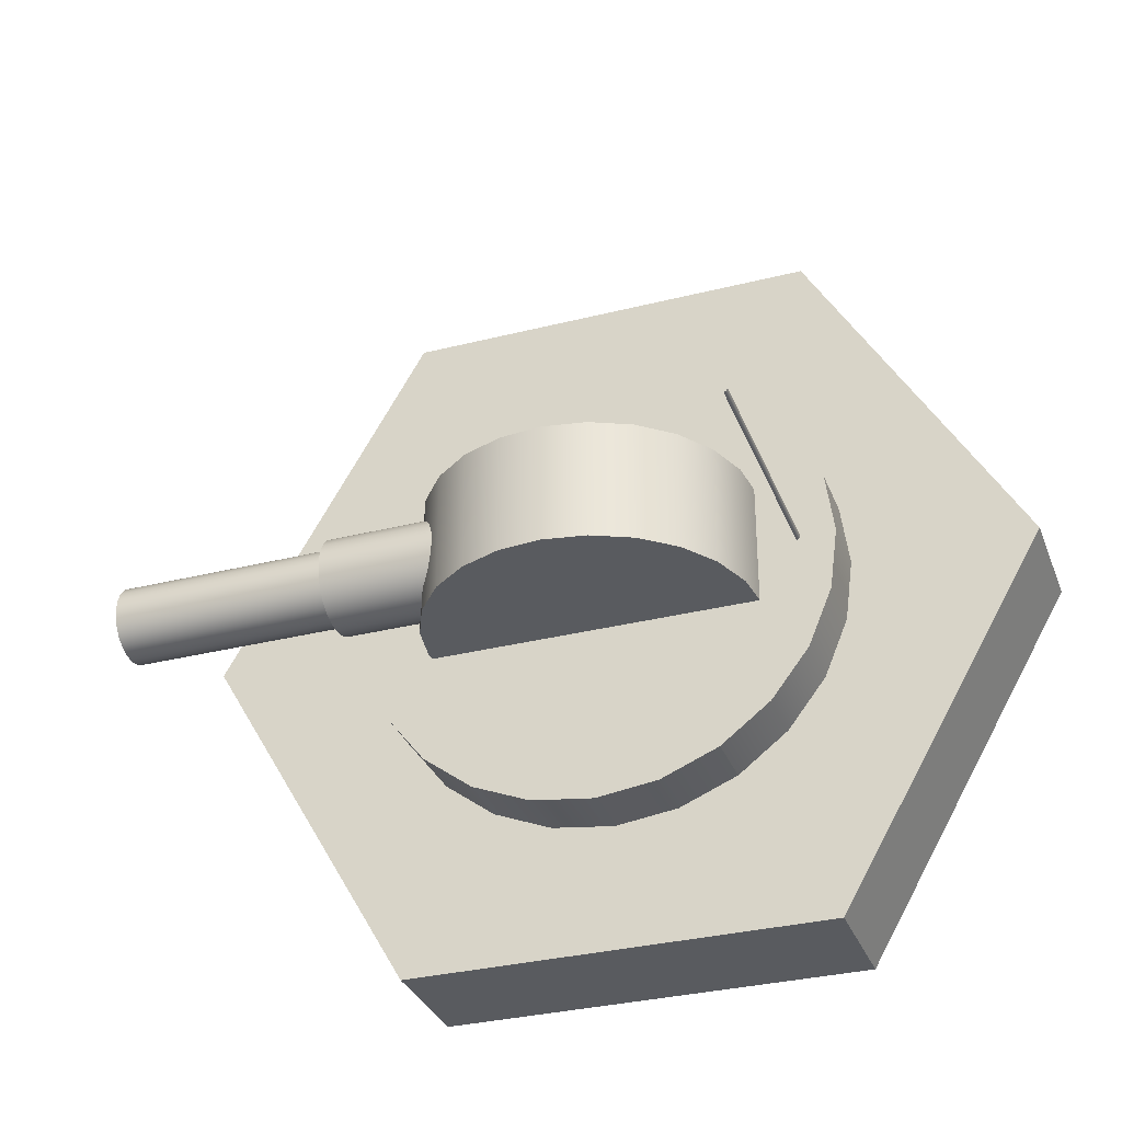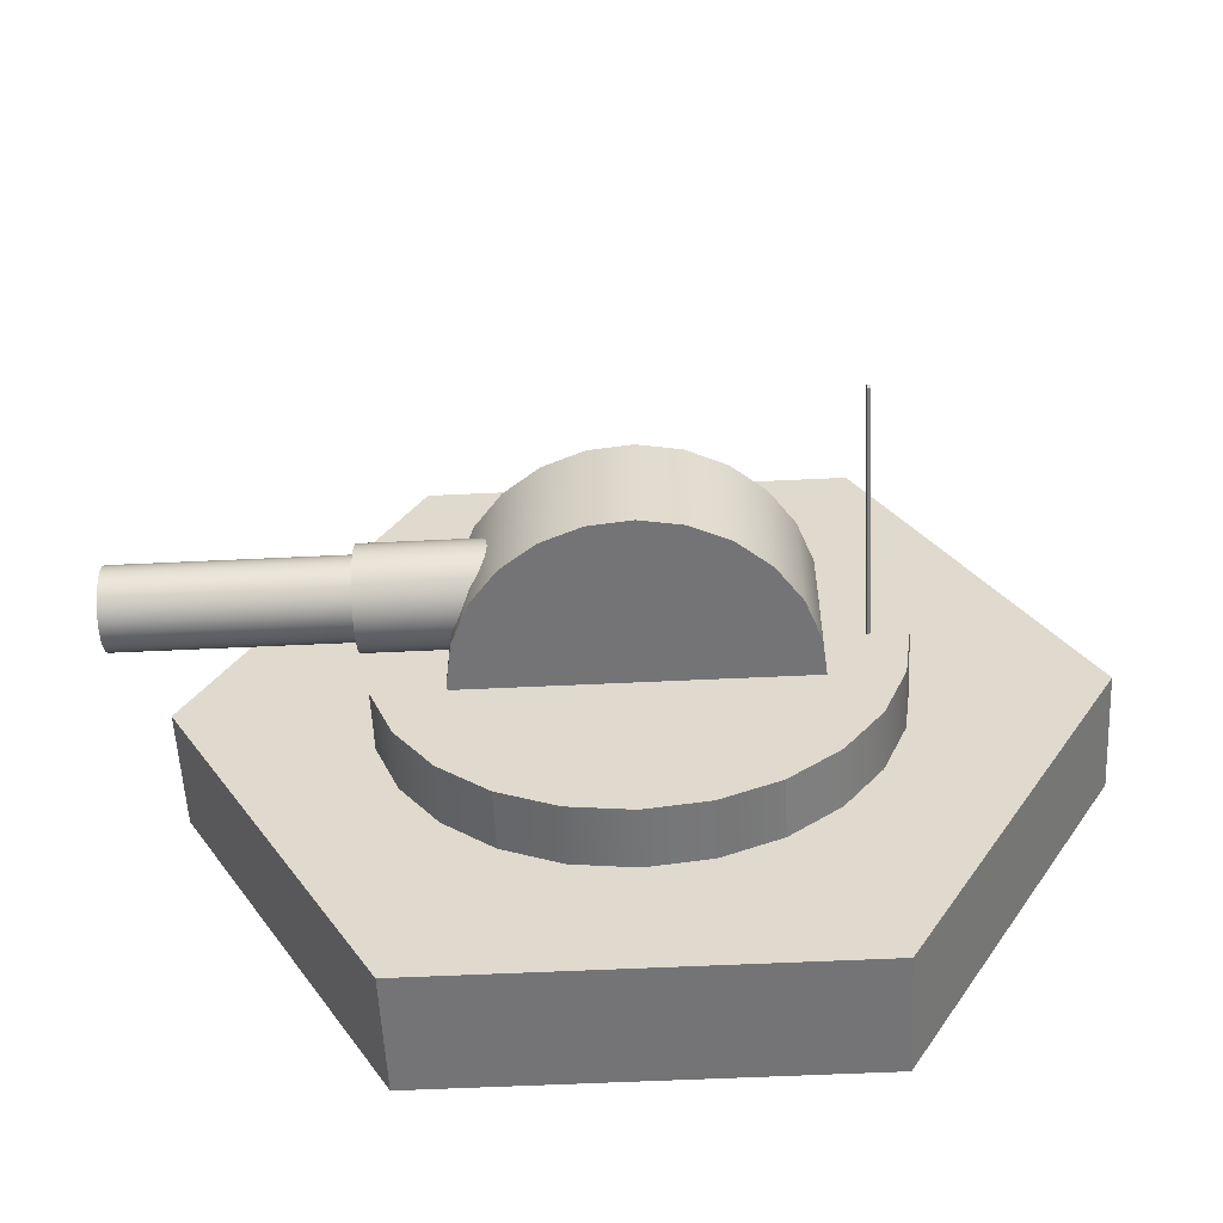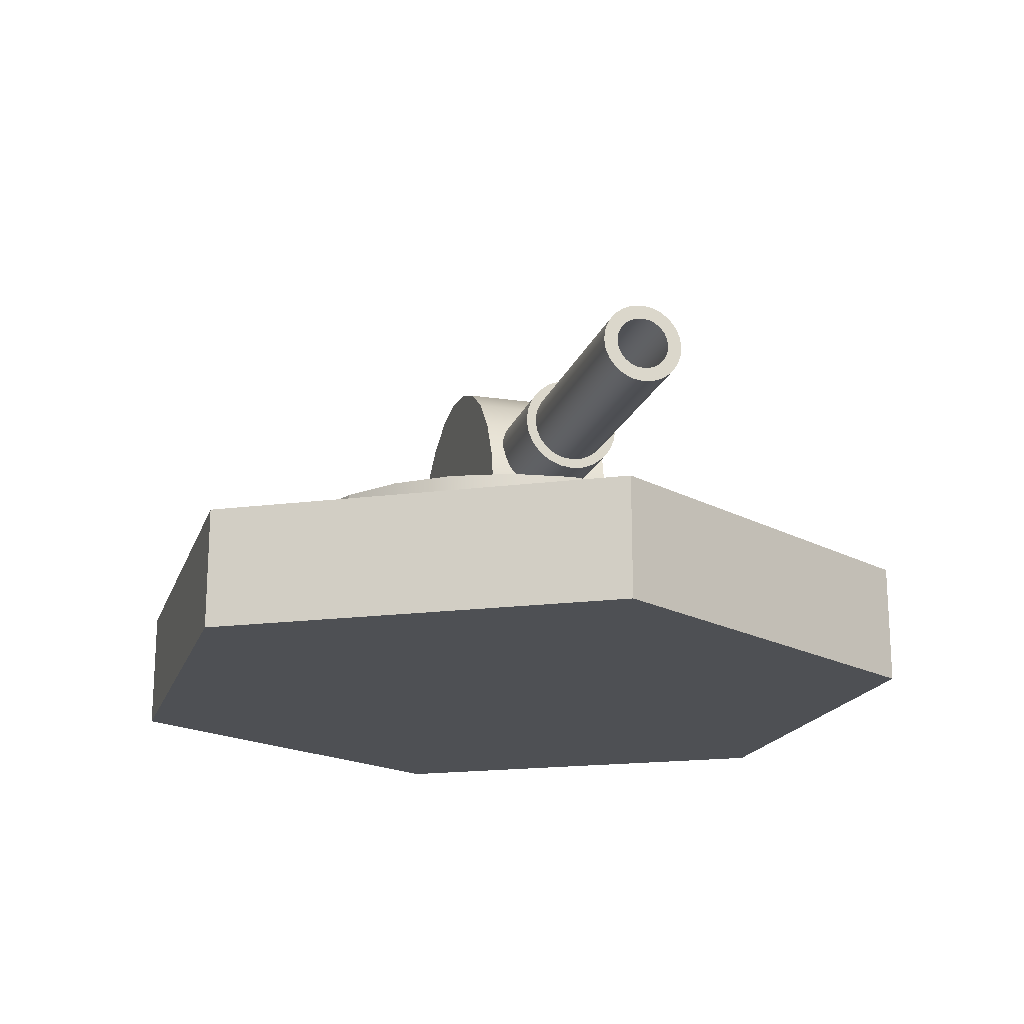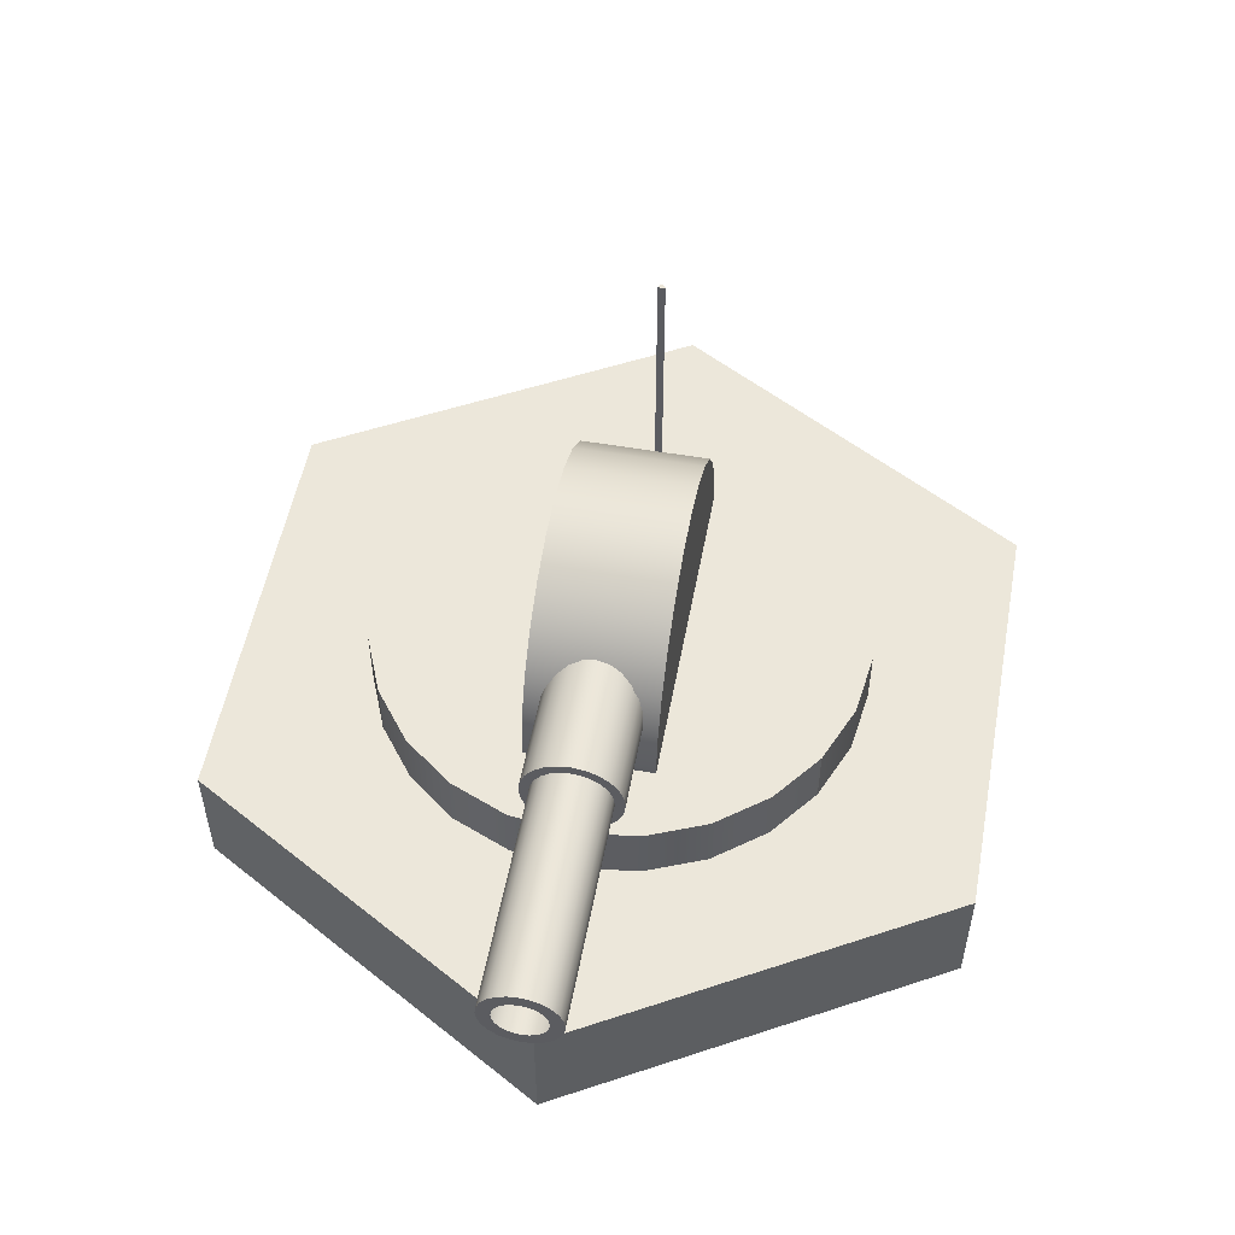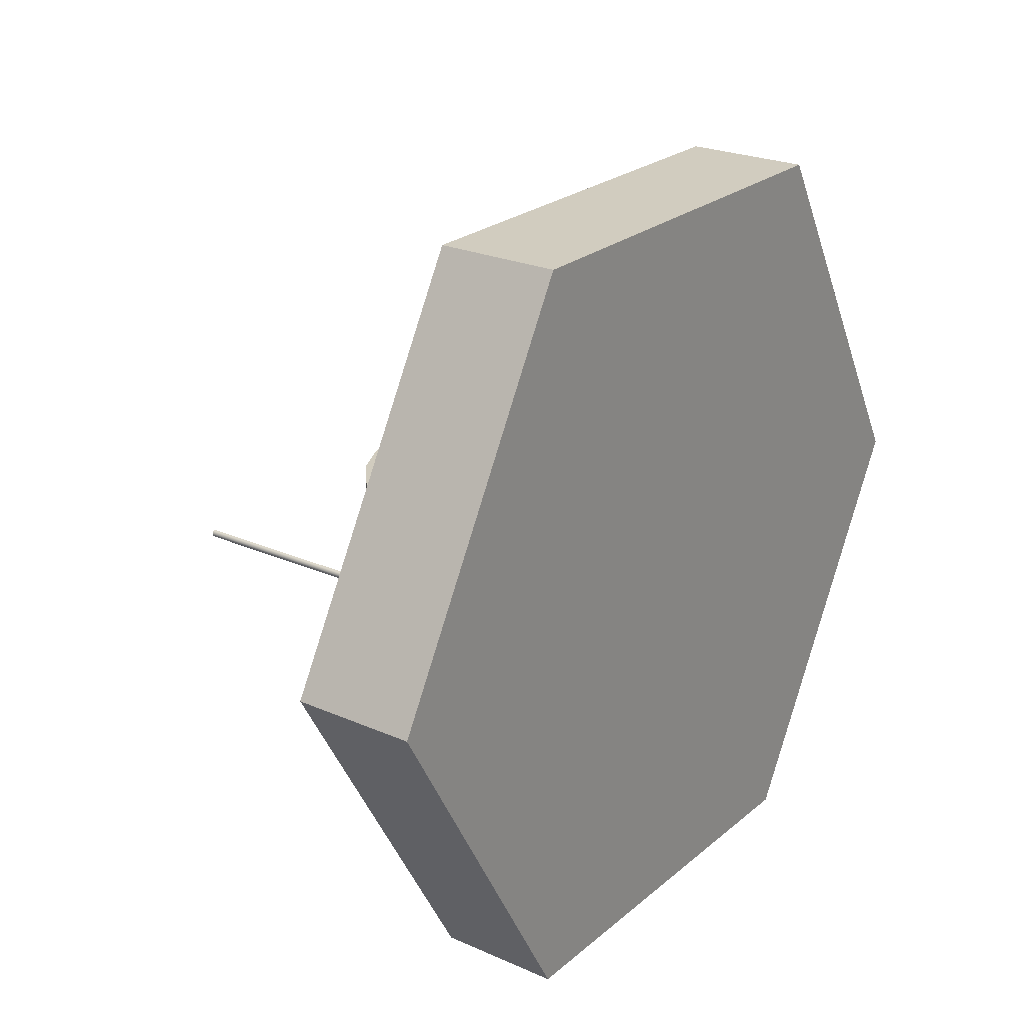
<metadata>
{"format":"obj","ext":"obj","renderer":"f3d","projection":"perspective","resolution":1024,"background":"white","views":[{"elev":-32.6,"azim":-160.7,"up":"+Z"},{"elev":-56.3,"azim":-177.1,"up":"+Z"},{"elev":-18.6,"azim":73.8,"up":"+Y"},{"elev":53.1,"azim":100.5,"up":"+Y"},{"elev":23.9,"azim":-53.7,"up":"+Z"}]}
</metadata>
<code>
v -0 1.595 -0.1035
v -0 1.582 0
v -0 1.595 0.1035
v -0 1.635 0.2
v -0 1.699 0.2828
v -0 1.782 0.3464
v -0 1.878 0.3864
v -0 1.982 0.4
v -0 2.085 0.3864
v -0 2.182 0.3464
v -0 2.265 0.2828
v -0 2.328 0.2
v -0 2.368 0.1035
v -0 2.382 0
v -0 2.368 -0.1035
v -0 2.328 -0.2
v -0 2.265 -0.2828
v -0 2.182 -0.3464
v -0 2.085 -0.3864
v -0 1.982 -0.4
v -0 1.878 -0.3864
v -0 1.782 -0.3464
v -0 1.699 -0.2828
v -0 1.635 -0.2
v 2 1.595 -0.1035
v 2 1.582 0
v 2 1.635 -0.2
v 2 1.699 -0.2828
v 2 1.782 -0.3464
v 2 1.878 -0.3864
v 2 1.982 -0.4
v 2 2.085 -0.3864
v 2 2.182 -0.3464
v 2 2.265 -0.2828
v 2 2.328 -0.2
v 2 2.368 -0.1035
v 2 2.382 0
v 2 2.368 0.1035
v 2 2.328 0.2
v 2 2.265 0.2828
v 2 2.182 0.3464
v 2 2.085 0.3864
v 2 1.982 0.4
v 2 1.878 0.3864
v 2 1.782 0.3464
v 2 1.699 0.2828
v 2 1.635 0.2
v 2 1.595 0.1035
v 2 1.673 0.08284
v 2 1.705 0.16
v 2 1.755 0.2263
v 2 1.822 0.2772
v 2 1.899 0.3092
v 2 1.982 0.3201
v 2 2.065 0.3092
v 3.84 1.982 0.3201
v 3.84 2.065 0.3092
v 3.84 1.899 0.3092
v 3.84 1.822 0.2772
v 3.84 1.755 0.2263
v 3.84 1.705 0.16
v 3.84 1.673 0.08284
v 2 1.662 0
v 3.84 1.662 0
v 2 1.673 -0.08284
v 2 1.705 -0.16
v 2 1.755 -0.2263
v 2 1.822 -0.2772
v 2 1.899 -0.3092
v 2 1.982 -0.3201
v 2 2.065 -0.3092
v 2 2.142 -0.2772
v 2 2.208 -0.2263
v 2 2.259 -0.16
v 2 2.291 -0.08284
v 2 2.302 0
v 2 2.291 0.08284
v 2 2.259 0.16
v 2 2.208 0.2263
v 2 2.142 0.2772
v 3.84 2.142 0.2772
v 3.84 2.208 0.2263
v 3.84 1.982 0.2097
v 3.84 1.927 0.2026
v 3.84 1.877 0.1816
v 3.84 1.833 0.1483
v 3.84 1.8 0.1049
v 3.84 1.779 0.05428
v 3.84 1.772 0
v 3.84 1.673 -0.08284
v 3.84 1.705 -0.16
v 3.84 1.755 -0.2263
v 3.84 1.822 -0.2772
v 3.84 1.899 -0.3092
v 3.84 1.982 -0.3201
v 3.84 2.065 -0.3092
v 3.84 2.142 -0.2772
v 3.84 2.208 -0.2263
v 3.84 2.259 -0.16
v 3.84 2.291 -0.08284
v 3.84 2.302 0
v 3.84 2.291 0.08284
v 3.84 2.259 0.16
v 3.84 2.036 0.2026
v 3.84 2.087 0.1816
v 3.84 2.13 0.1483
v 3.84 2.163 0.1049
v 3.84 2.184 0.05428
v 3.84 2.191 0
v 3.84 2.184 -0.05428
v 3.84 2.163 -0.1049
v 3.84 2.13 -0.1483
v 3.84 2.087 -0.1816
v 3.84 2.036 -0.2026
v 3.84 1.982 -0.2097
v 3.84 1.927 -0.2026
v 3.84 1.877 -0.1816
v 3.84 1.833 -0.1483
v 3.84 1.8 -0.1049
v 3.84 1.779 -0.05428
v -1.75 -0 3.031
v 1.75 -0 3.031
v 1.75 1 3.031
v -1.75 1 3.031
v 3.5 0 0
v -3.5 0 -0
v -1.75 0 -3.031
v 1.75 0 -3.031
v 3.5 1 0
v 2.625 1 1.516
v 1.75 1 -3.031
v 2.625 1 -1.516
v -1.75 1 -3.031
v -3.5 1 0
v -2.625 1 -1.516
v -2.625 1 1.516
v -2 1 0
v -1.932 1 0.5176
v -1.732 1 1
v -1.414 1 1.414
v -1 1 1.732
v -0.5176 1 1.932
v -0 1 2
v 0.5176 1 1.932
v 1 1 1.732
v 1.414 1 1.414
v 1.732 1 1
v 1.932 1 0.5176
v 2 1 0
v 1.932 1 -0.5176
v 1.732 1 -1
v 1.414 1 -1.414
v 1 1 -1.732
v 0.5176 1 -1.932
v -0 1 -2
v -0.5176 1 -1.932
v -1 1 -1.732
v -1.414 1 -1.414
v -1.732 1 -1
v -1.932 1 -0.5176
v -2 1.5 0
v -1.932 1.5 -0.5176
v -1.932 1.5 0.5176
v -1.732 1.5 1
v -1.414 1.5 1.414
v -1 1.5 1.732
v -0.5176 1.5 1.932
v -0 1.5 2
v 0.5176 1.5 1.932
v 1 1.5 1.732
v 1.414 1.5 1.414
v 1.732 1.5 1
v 1.932 1.5 0.5176
v 2 1.5 0
v 1.932 1.5 -0.5176
v 1.732 1.5 -1
v 1.414 1.5 -1.414
v 1 1.5 -1.732
v 0.5176 1.5 -1.932
v -0 1.5 -2
v -0.5176 1.5 -1.932
v -1 1.5 -1.732
v -1.414 1.5 -1.414
v -1.732 1.5 -1
v -1.712 1.5 0
v -1.711 1.5 0.007765
v -1.708 1.5 0.015
v -1.703 1.5 0.02121
v -1.697 1.5 0.02598
v -1.689 1.5 0.02898
v -1.682 1.5 0.03
v -1.682 1.5 -0.03
v -1.363 1.5 -0.5176
v -1.363 1.5 0.5176
v -0 1.5 0.5176
v 1.363 1.5 0.5176
v 1.363 1.5 -0.5176
v -0 1.5 -0.5176
v 1.368 1.551 0.5176
v 1.308 1.903 0.5176
v 1.159 2.228 0.5176
v 0.9314 2.504 0.5176
v 0.64 2.71 0.5176
v 0.3049 2.835 0.5176
v -0.05097 2.868 0.5176
v -0.4034 2.808 0.5176
v -0.7282 2.659 0.5176
v -1.004 2.431 0.5176
v -1.21 2.14 0.5176
v -1.335 1.805 0.5176
v 1.368 1.551 -0.5176
v -1.335 1.805 -0.5176
v -1.21 2.14 -0.5176
v -1.004 2.431 -0.5176
v -0.7282 2.659 -0.5176
v -0.4034 2.808 -0.5176
v -0.05097 2.868 -0.5176
v 0.3049 2.835 -0.5176
v 0.64 2.71 -0.5176
v 0.9314 2.504 -0.5176
v 1.159 2.228 -0.5176
v 1.308 1.903 -0.5176
v -1.689 1.5 -0.02898
v -1.697 1.5 -0.02598
v -1.703 1.5 -0.02121
v -1.708 1.5 -0.015
v -1.711 1.5 -0.007764
v -1.712 3.55 1e-06
v -1.711 3.55 -0.007764
v -1.711 3.55 0.007765
v -1.708 3.55 0.015
v -1.703 3.55 0.02121
v -1.697 3.55 0.02598
v -1.689 3.55 0.02898
v -1.682 3.55 0.03
v -1.682 3.55 -0.03
v -1.689 3.55 -0.02898
v -1.697 3.55 -0.02598
v -1.703 3.55 -0.02121
v -1.708 3.55 -0.015
f 12 16 24
f 1 26 2
f 24 25 1
f 23 27 24
f 22 28 23
f 21 29 22
f 20 30 21
f 19 31 20
f 18 32 19
f 17 33 18
f 16 34 17
f 15 35 16
f 14 36 15
f 13 37 14
f 12 38 13
f 11 39 12
f 10 40 11
f 9 41 10
f 8 42 9
f 7 43 8
f 6 44 7
f 5 45 6
f 4 46 5
f 3 47 4
f 2 48 3
f 49 48 26
f 50 48 49
f 50 47 48
f 51 47 50
f 52 47 51
f 52 46 47
f 53 46 52
f 54 46 53
f 41 46 54
f 41 45 46
f 42 45 41
f 42 44 45
f 44 42 43
f 54 40 41
f 40 54 55
f 54 57 55
f 53 56 54
f 52 58 53
f 51 59 52
f 50 60 51
f 49 61 50
f 63 62 49
f 49 26 63
f 63 26 25
f 63 25 65
f 65 25 66
f 66 25 27
f 66 27 67
f 67 27 28
f 67 28 68
f 68 28 69
f 69 28 29
f 69 29 70
f 33 70 29
f 33 71 70
f 34 71 33
f 34 72 71
f 34 73 72
f 35 73 34
f 35 74 73
f 36 74 35
f 36 75 74
f 37 75 36
f 37 76 75
f 37 77 76
f 38 77 37
f 38 78 77
f 39 78 38
f 39 79 78
f 39 80 79
f 40 80 39
f 40 55 80
f 55 81 80
f 57 59 81
f 57 58 59
f 58 57 56
f 81 59 60
f 81 60 82
f 82 60 83
f 83 60 84
f 84 60 61
f 84 61 85
f 85 61 86
f 86 61 62
f 86 62 87
f 87 62 88
f 88 62 64
f 88 64 89
f 89 64 90
f 65 64 63
f 66 90 65
f 67 91 66
f 68 92 67
f 69 93 68
f 70 94 69
f 71 95 70
f 72 96 71
f 73 97 72
f 74 98 73
f 75 99 74
f 76 100 75
f 77 101 76
f 78 102 77
f 79 103 78
f 80 82 79
f 82 104 103
f 104 82 83
f 103 104 105
f 103 105 106
f 103 106 102
f 102 106 107
f 102 107 108
f 102 108 101
f 101 108 109
f 101 109 100
f 100 109 110
f 100 110 111
f 100 111 99
f 99 111 112
f 99 112 113
f 99 113 98
f 98 113 114
f 98 114 115
f 98 115 92
f 116 92 115
f 117 92 116
f 117 91 92
f 118 91 117
f 119 91 118
f 119 90 91
f 120 90 119
f 89 90 120
f 98 92 93
f 98 93 97
f 97 93 94
f 97 94 96
f 96 94 95
f 33 29 30
f 33 30 32
f 32 30 31
f 122 124 121
f 126 127 128
f 125 129 130
f 128 131 132
f 127 131 128
f 126 134 135
f 121 124 136
f 135 136 124
f 136 135 134
f 135 124 137
f 137 124 138
f 138 124 139
f 139 124 140
f 140 124 141
f 141 124 123
f 141 123 142
f 142 123 143
f 143 123 144
f 144 123 145
f 145 123 146
f 146 123 147
f 147 123 148
f 148 123 130
f 148 130 149
f 132 149 130
f 132 150 149
f 131 150 132
f 131 151 150
f 131 152 151
f 131 153 152
f 131 154 153
f 131 155 154
f 131 156 155
f 131 157 156
f 133 157 131
f 133 158 157
f 133 159 158
f 133 160 159
f 133 137 160
f 137 133 135
f 137 162 160
f 138 161 137
f 139 163 138
f 140 164 139
f 141 165 140
f 142 166 141
f 143 167 142
f 144 168 143
f 145 169 144
f 146 170 145
f 147 171 146
f 148 172 147
f 149 173 148
f 150 174 149
f 151 175 150
f 152 176 151
f 153 177 152
f 154 178 153
f 155 179 154
f 156 180 155
f 157 181 156
f 158 182 157
f 159 183 158
f 160 184 159
f 162 163 184
f 163 162 161
f 184 163 164
f 184 164 185
f 164 186 185
f 186 164 165
f 186 165 187
f 187 165 188
f 188 165 189
f 189 165 190
f 190 165 191
f 191 165 192
f 192 165 183
f 183 165 193
f 193 165 194
f 166 194 165
f 194 166 195
f 195 166 167
f 195 167 168
f 195 168 196
f 196 168 169
f 196 169 170
f 196 170 171
f 196 171 197
f 197 171 177
f 177 171 176
f 176 171 172
f 176 172 175
f 175 172 173
f 175 173 174
f 178 197 177
f 179 197 178
f 179 198 197
f 180 198 179
f 181 198 180
f 182 198 181
f 182 193 198
f 183 193 182
f 195 193 194
f 210 194 195
f 211 196 197
f 213 214 198
f 198 196 197
f 193 210 212
f 212 209 213
f 213 208 214
f 214 207 215
f 215 206 216
f 216 205 217
f 217 204 218
f 218 203 219
f 219 202 220
f 220 201 221
f 200 221 201
f 222 199 211
f 183 223 192
f 183 224 223
f 183 225 224
f 183 226 225
f 183 227 226
f 184 227 183
f 184 185 227
f 185 229 227
f 186 228 185
f 187 230 186
f 188 231 187
f 189 232 188
f 190 233 189
f 191 234 190
f 192 235 191
f 223 236 192
f 224 237 223
f 225 238 224
f 226 239 225
f 227 240 226
f 229 230 236
f 132 130 129
f 24 1 4
f 1 2 4
f 2 3 4
f 4 5 6
f 6 7 8
f 8 9 12
f 9 10 12
f 10 11 12
f 12 13 16
f 13 14 16
f 14 15 16
f 16 17 18
f 18 19 16
f 19 20 16
f 20 21 22
f 22 23 24
f 4 6 24
f 6 8 24
f 20 22 16
f 22 24 16
f 8 12 24
f 1 25 26
f 24 27 25
f 23 28 27
f 22 29 28
f 21 30 29
f 20 31 30
f 19 32 31
f 18 33 32
f 17 34 33
f 16 35 34
f 15 36 35
f 14 37 36
f 13 38 37
f 12 39 38
f 11 40 39
f 10 41 40
f 9 42 41
f 8 43 42
f 7 44 43
f 6 45 44
f 5 46 45
f 4 47 46
f 3 48 47
f 2 26 48
f 54 56 57
f 53 58 56
f 52 59 58
f 51 60 59
f 50 61 60
f 49 62 61
f 63 64 62
f 55 57 81
f 65 90 64
f 66 91 90
f 67 92 91
f 68 93 92
f 69 94 93
f 70 95 94
f 71 96 95
f 72 97 96
f 73 98 97
f 74 99 98
f 75 100 99
f 76 101 100
f 77 102 101
f 78 103 102
f 79 82 103
f 80 81 82
f 122 123 124
f 128 125 126
f 125 122 126
f 122 121 126
f 123 122 130
f 122 125 130
f 129 125 132
f 125 128 132
f 127 133 131
f 133 127 135
f 127 126 135
f 134 126 136
f 126 121 136
f 137 161 162
f 138 163 161
f 139 164 163
f 140 165 164
f 141 166 165
f 142 167 166
f 143 168 167
f 144 169 168
f 145 170 169
f 146 171 170
f 147 172 171
f 148 173 172
f 149 174 173
f 150 175 174
f 151 176 175
f 152 177 176
f 153 178 177
f 154 179 178
f 155 180 179
f 156 181 180
f 157 182 181
f 158 183 182
f 159 184 183
f 160 162 184
f 195 198 193
f 195 196 199
f 199 200 195
f 200 201 195
f 201 202 195
f 202 203 195
f 203 204 195
f 204 205 195
f 205 206 195
f 206 207 195
f 207 208 195
f 208 209 195
f 209 210 195
f 211 199 196
f 222 211 198
f 211 197 198
f 198 193 212
f 220 221 198
f 221 222 198
f 218 219 198
f 219 220 198
f 216 217 198
f 217 218 198
f 214 215 198
f 215 216 198
f 212 213 198
f 198 195 196
f 193 194 210
f 212 210 209
f 213 209 208
f 214 208 207
f 215 207 206
f 216 206 205
f 217 205 204
f 218 204 203
f 219 203 202
f 220 202 201
f 200 222 221
f 222 200 199
f 185 228 229
f 186 230 228
f 187 231 230
f 188 232 231
f 189 233 232
f 190 234 233
f 191 235 234
f 192 236 235
f 223 237 236
f 224 238 237
f 225 239 238
f 226 240 239
f 227 229 240
f 234 235 236
f 236 237 238
f 238 239 236
f 239 240 229
f 236 239 229
f 229 228 230
f 230 231 232
f 232 233 230
f 233 234 230
f 234 236 230

</code>
